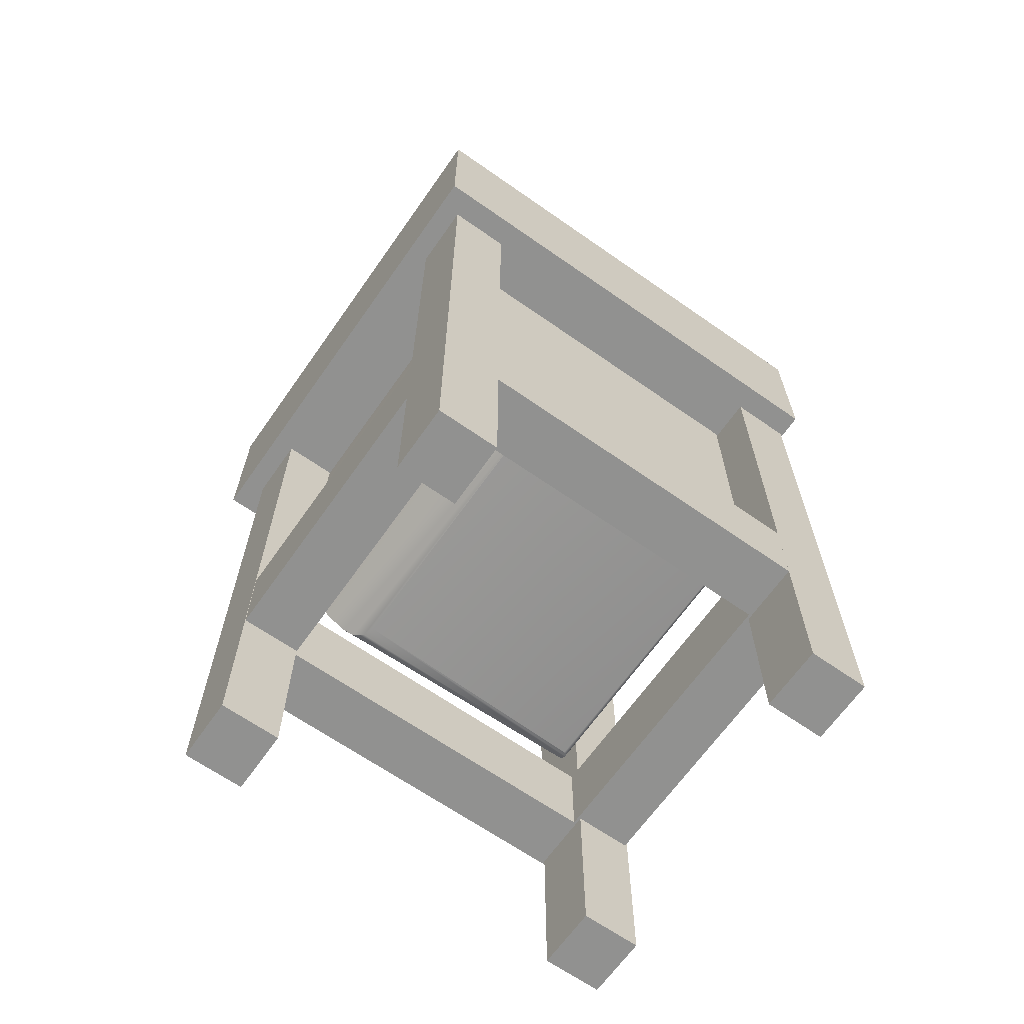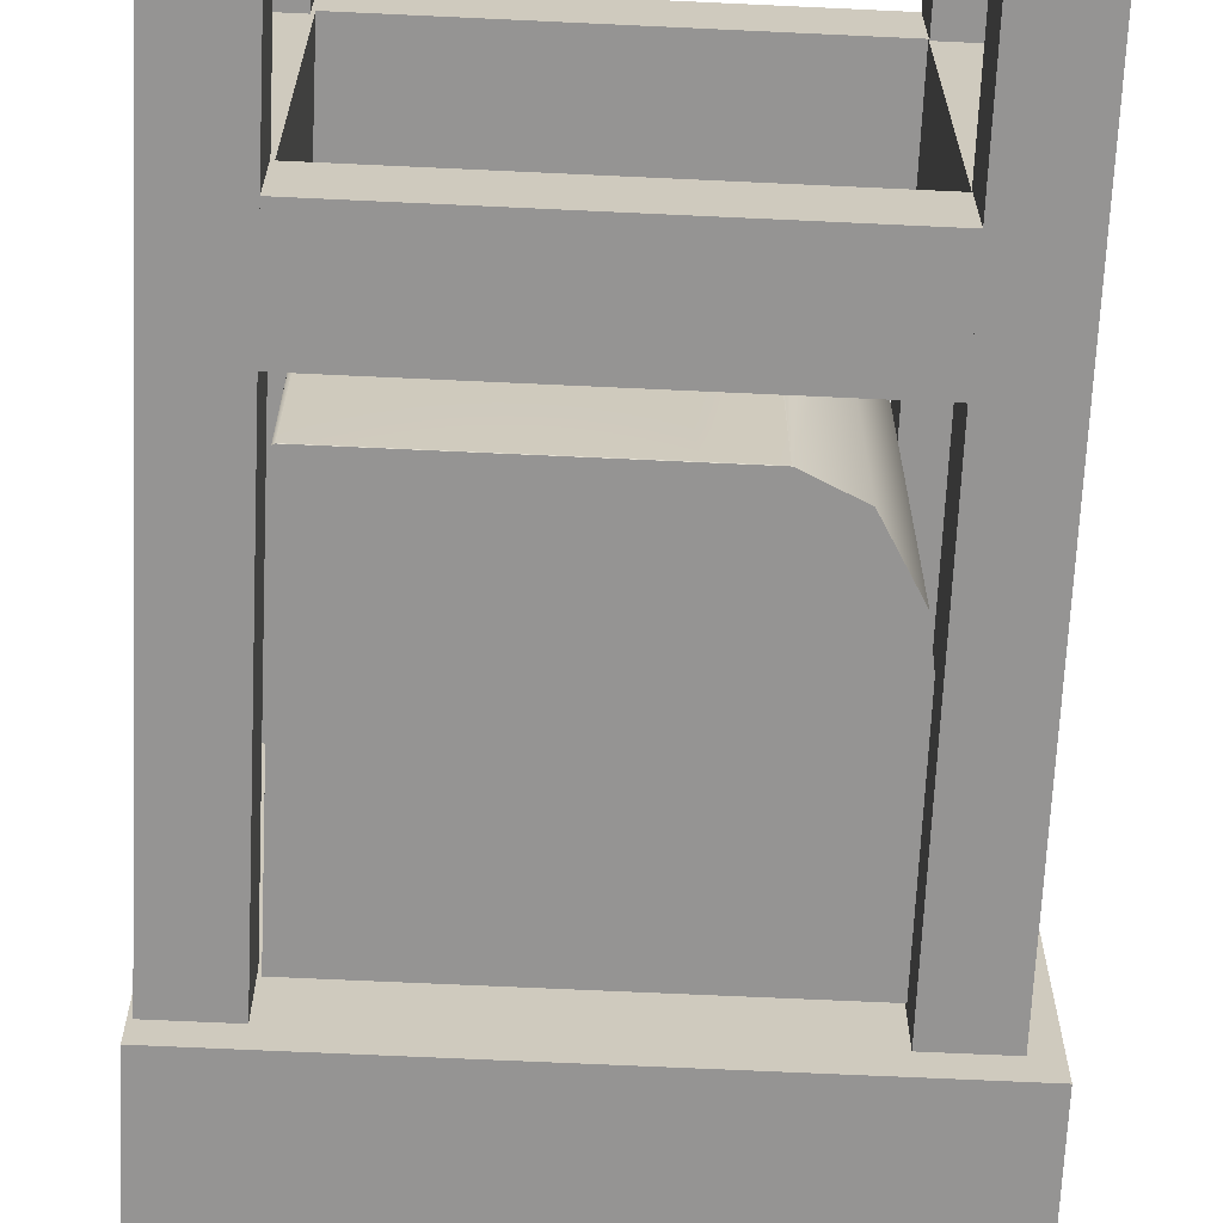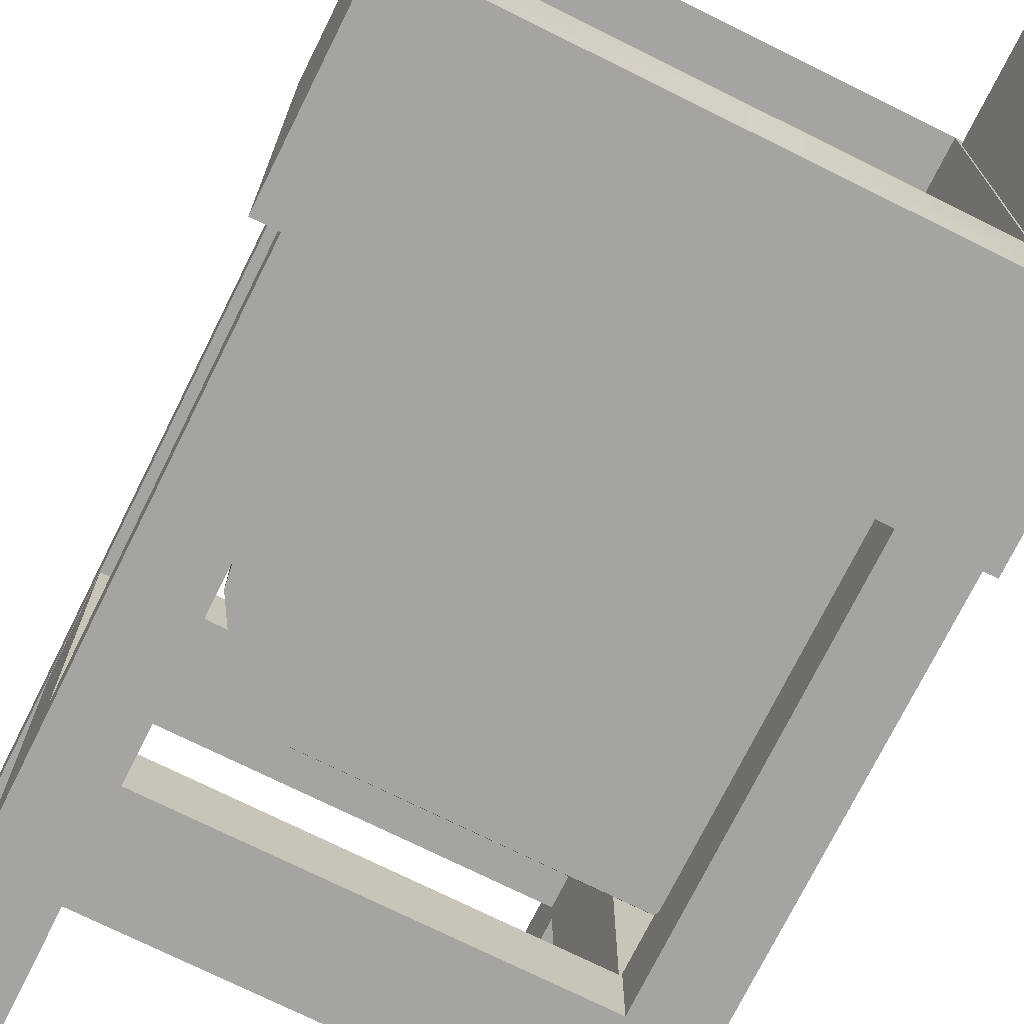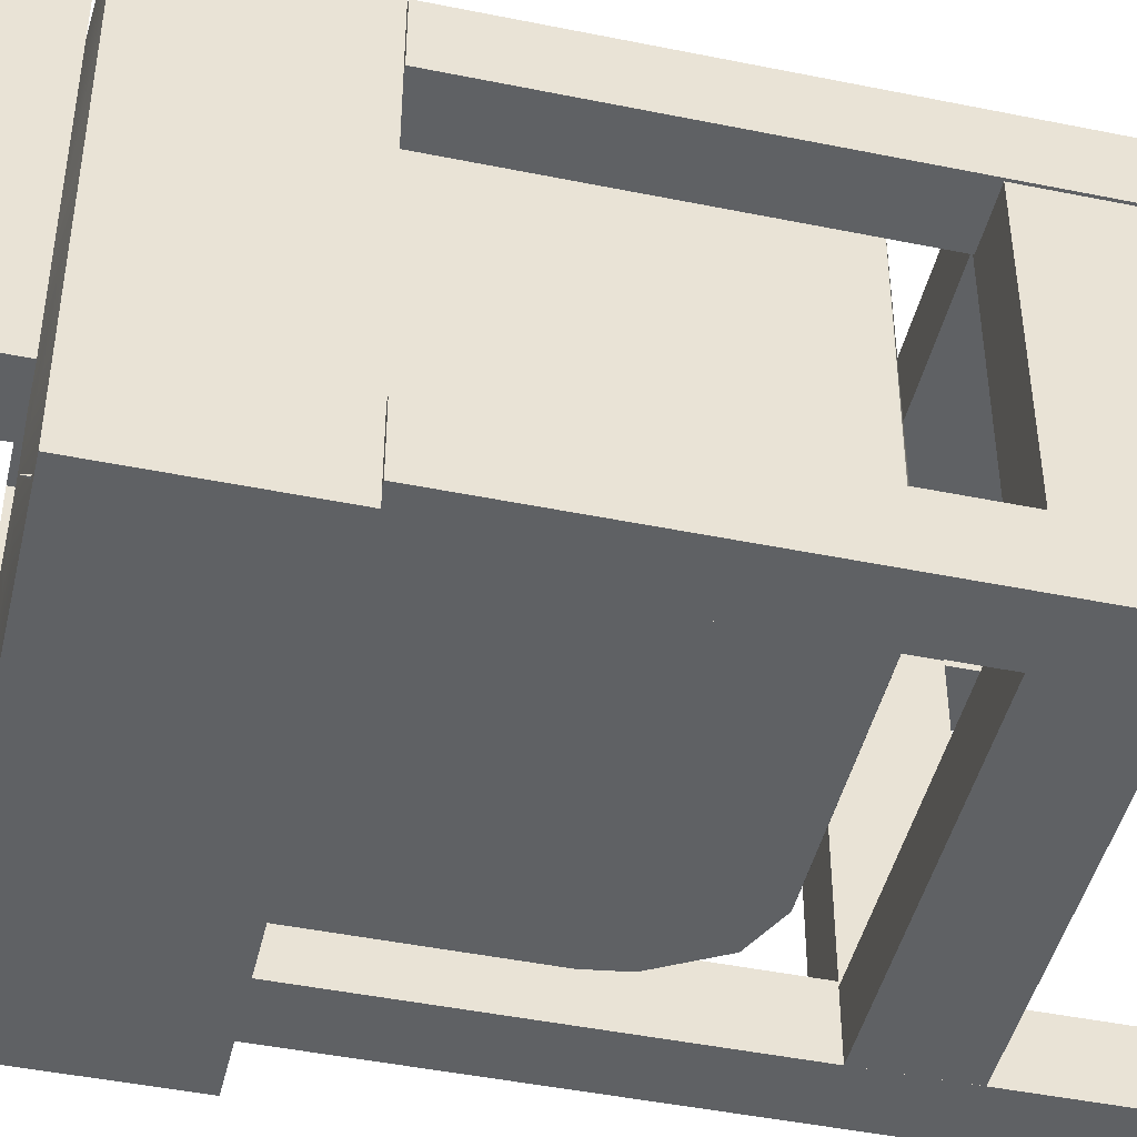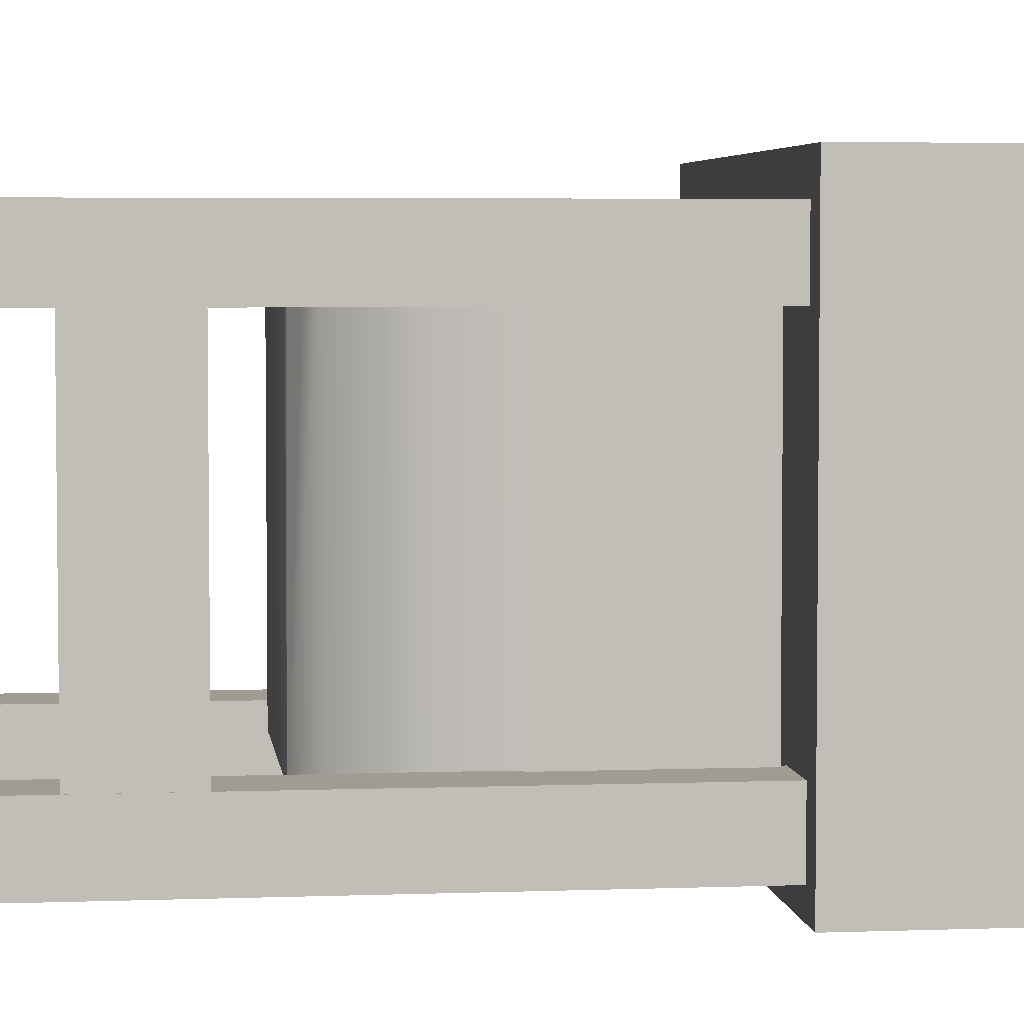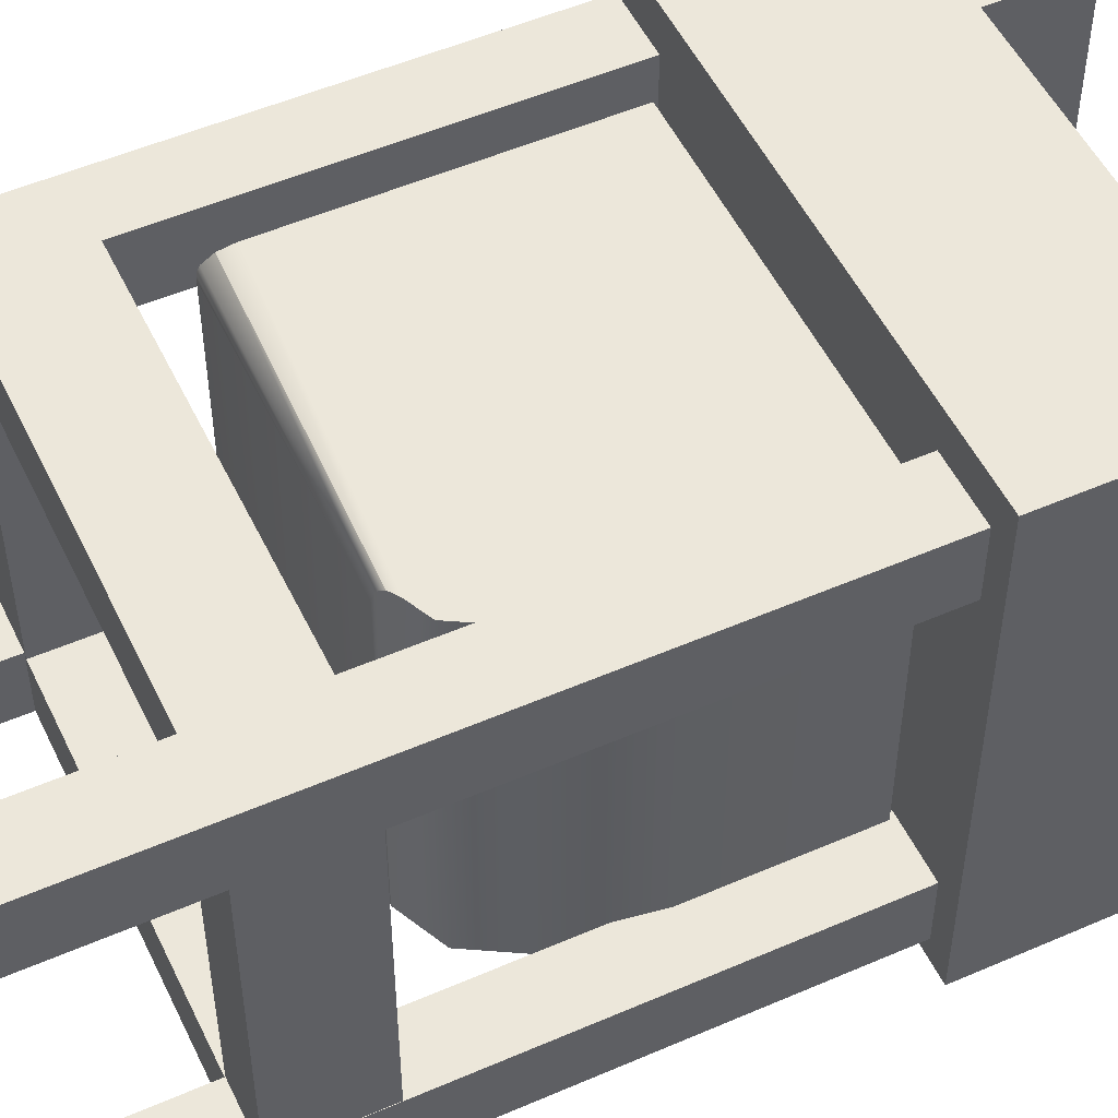
<metadata>
{"format":"obj","ext":"obj","renderer":"f3d","projection":"perspective","resolution":1024,"background":"white","views":[{"elev":-66.0,"azim":144.9,"up":"+Y"},{"elev":-67.2,"azim":-2.7,"up":"+Z"},{"elev":-73.5,"azim":153.6,"up":"+Z"},{"elev":-45.5,"azim":-103.2,"up":"+Z"},{"elev":4.4,"azim":83.1,"up":"+Z"},{"elev":51.9,"azim":64.8,"up":"+Z"}]}
</metadata>
<code>
v 5.041 2.205 3.791
v 5.728 2.205 3.791
v 5.041 2.205 7.211
v 5.728 2.205 7.211
v 5.041 3.22 7.211
v 5.728 3.22 7.211
v 5.041 3.22 3.791
v 5.728 3.22 3.791
v 9.651 2.205 3.791
v 10.34 2.205 3.791
v 9.651 2.205 7.211
v 10.34 2.205 7.211
v 9.651 3.22 7.211
v 10.34 3.22 7.211
v 9.651 3.22 3.791
v 10.34 3.22 3.791
v 5.013 0.2667 7.858
v 5.699 0.2667 7.858
v 5.013 7.331 7.858
v 5.699 7.331 7.858
v 5.013 7.331 7.125
v 5.699 7.331 7.125
v 5.013 0.2667 7.125
v 5.699 0.2667 7.125
v 5.013 0.2667 3.888
v 5.699 0.2667 3.888
v 5.013 7.331 3.888
v 5.699 7.331 3.888
v 5.013 7.331 3.156
v 5.699 7.331 3.156
v 5.013 0.2667 3.156
v 5.699 0.2667 3.156
v 9.655 0.2667 3.888
v 10.34 0.2667 3.888
v 9.655 7.331 3.888
v 10.34 7.331 3.888
v 9.655 7.331 3.156
v 10.34 7.331 3.156
v 9.655 0.2667 3.156
v 10.34 0.2667 3.156
v 9.655 0.2667 7.898
v 10.34 0.2667 7.898
v 9.655 7.331 7.898
v 10.34 7.331 7.898
v 9.655 7.331 7.165
v 10.34 7.331 7.165
v 9.655 0.2667 7.165
v 10.34 0.2667 7.165
v 5.737 7.273 7.463
v 9.724 7.273 7.463
v 5.737 7.273 3.647
v 9.724 7.273 3.647
v 9.227 4.054 7.463
v 9.591 4.685 7.463
v 9.724 5.548 7.463
v 9.591 4.685 3.647
v 9.227 4.054 3.647
v 9.724 5.548 3.647
v 5.737 3.866 7.362
v 5.737 3.986 7.436
v 5.737 4.149 7.463
v 8.979 3.938 7.463
v 8.855 3.881 7.426
v 8.764 3.838 7.325
v 8.73 3.823 7.187
v 5.755 3.831 3.647
v 5.742 3.854 3.647
v 5.737 3.884 3.647
v 5.737 3.845 7.312
v 5.744 3.834 7.287
v 5.761 3.826 7.268
v 5.786 3.823 7.26
v 8.731 3.823 3.652
v 8.735 3.825 3.649
v 8.739 3.827 3.647
v 8.73 3.823 3.657
v 5.764 3.827 3.647
v 5.768 3.825 3.649
v 5.772 3.823 3.652
v 5.773 3.823 3.657
v 4.971 7.347 8.277
v 6.374 7.347 8.277
v 7.778 7.347 8.277
v 9.182 7.347 8.277
v 10.59 7.347 8.277
v 4.971 9.313 8.277
v 6.374 9.313 8.277
v 7.778 9.313 8.277
v 9.182 9.313 8.277
v 10.59 9.313 8.277
v 4.971 9.313 6.925
v 5.739 9.394 7.587
v 7.778 9.394 7.587
v 9.817 9.394 7.587
v 10.59 9.313 6.925
v 4.971 9.313 5.573
v 5.739 9.394 5.523
v 9.817 9.394 5.523
v 10.59 9.313 5.573
v 4.971 9.313 4.221
v 5.739 9.394 3.459
v 7.778 9.394 3.459
v 9.817 9.394 3.459
v 10.59 9.313 4.221
v 4.971 9.313 2.869
v 6.374 9.313 2.869
v 7.778 9.313 2.869
v 9.182 9.313 2.869
v 10.59 9.313 2.869
v 4.971 7.347 2.869
v 6.374 7.347 2.869
v 7.778 7.347 2.869
v 9.182 7.347 2.869
v 10.59 7.347 2.869
v 4.971 7.347 4.221
v 6.374 7.347 4.221
v 7.778 7.347 4.221
v 9.182 7.347 4.221
v 10.59 7.347 4.221
v 4.971 7.347 5.573
v 6.374 7.347 5.573
v 7.778 7.347 5.573
v 9.182 7.347 5.573
v 10.59 7.347 5.573
v 4.971 7.347 6.925
v 6.374 7.347 6.925
v 7.778 7.347 6.925
v 9.182 7.347 6.925
v 10.59 7.347 6.925
v 5.739 8.016 7.587
v 7.778 8.016 7.587
v 9.817 8.016 7.587
v 5.739 8.016 3.459
v 7.778 8.016 3.459
v 9.817 8.016 3.459
v 5.739 8.016 5.523
v 9.817 8.016 5.523
v 5.582 2.205 3.842
v 5.582 2.205 3.156
v 9.762 2.205 3.842
v 9.762 2.205 3.156
v 9.762 3.22 3.842
v 9.762 3.22 3.156
v 5.582 3.22 3.842
v 5.582 3.22 3.156
v 5.041 9.399 3.71
v 5.728 9.399 3.71
v 5.041 9.399 7.292
v 5.728 9.399 7.292
v 5.041 10.91 7.292
v 5.728 10.91 7.292
v 5.041 10.91 3.71
v 5.728 10.91 3.71
v 5.582 2.205 7.897
v 5.582 2.205 7.211
v 9.762 2.205 7.897
v 9.762 2.205 7.211
v 9.762 3.22 7.897
v 9.762 3.22 7.211
v 5.582 3.22 7.897
v 5.582 3.22 7.211
f 1 2 4 3
f 3 4 6 5
f 5 6 8 7
f 7 8 2 1
f 2 8 6 4
f 7 1 3 5
f 9 10 12 11
f 11 12 14 13
f 13 14 16 15
f 15 16 10 9
f 10 16 14 12
f 15 9 11 13
f 17 18 20 19
f 19 20 22 21
f 21 22 24 23
f 23 24 18 17
f 18 24 22 20
f 23 17 19 21
f 25 26 28 27
f 27 28 30 29
f 29 30 32 31
f 31 32 26 25
f 26 32 30 28
f 31 25 27 29
f 33 34 36 35
f 35 36 38 37
f 37 38 40 39
f 39 40 34 33
f 34 40 38 36
f 39 33 35 37
f 41 42 44 43
f 43 44 46 45
f 45 46 48 47
f 47 48 42 41
f 42 48 46 44
f 47 41 43 45
f 49 50 52 51
f 72 80 76 65
f 55 58 52 50
f 55 54 56 58
f 54 53 57 56
f 53 54 55 50 49 61 62
f 61 60 63 62
f 60 59 64 63
f 49 51 68 69 59 60 61
f 68 67 70 69
f 67 66 71 70
f 66 67 68 51 52 58 56 57 75 77
f 65 64 59 69 70 71 72
f 75 74 78 77
f 74 73 79 78
f 73 76 80 79
f 73 74 75 57 53 62 63 64 65 76
f 72 71 66 77 78 79 80
f 81 82 87 86
f 82 83 88 87
f 83 84 89 88
f 84 85 90 89
f 86 87 92 91
f 87 88 93 92
f 88 89 94 93
f 89 90 95 94
f 91 92 97 96
f 94 95 99 98
f 96 97 101 100
f 98 99 104 103
f 100 101 106 105
f 101 102 107 106
f 102 103 108 107
f 103 104 109 108
f 105 106 111 110
f 106 107 112 111
f 107 108 113 112
f 108 109 114 113
f 110 111 116 115
f 111 112 117 116
f 112 113 118 117
f 113 114 119 118
f 115 116 121 120
f 116 117 122 121
f 117 118 123 122
f 118 119 124 123
f 120 121 126 125
f 121 122 127 126
f 122 123 128 127
f 123 124 129 128
f 125 126 82 81
f 126 127 83 82
f 127 128 84 83
f 128 129 85 84
f 119 114 109 104
f 124 119 104 99
f 129 124 99 95
f 85 129 95 90
f 110 115 100 105
f 115 120 96 100
f 120 125 91 96
f 125 81 86 91
f 92 93 131 130
f 93 94 132 131
f 102 101 133 134
f 103 102 134 135
f 97 92 130 136
f 94 98 137 132
f 101 97 136 133
f 98 103 135 137
f 131 132 137 135 134 133 136 130
f 138 139 141 140
f 140 141 143 142
f 142 143 145 144
f 144 145 139 138
f 139 145 143 141
f 144 138 140 142
f 146 147 149 148
f 148 149 151 150
f 150 151 153 152
f 152 153 147 146
f 147 153 151 149
f 152 146 148 150
f 154 155 157 156
f 156 157 159 158
f 158 159 161 160
f 160 161 155 154
f 155 161 159 157
f 160 154 156 158

</code>
